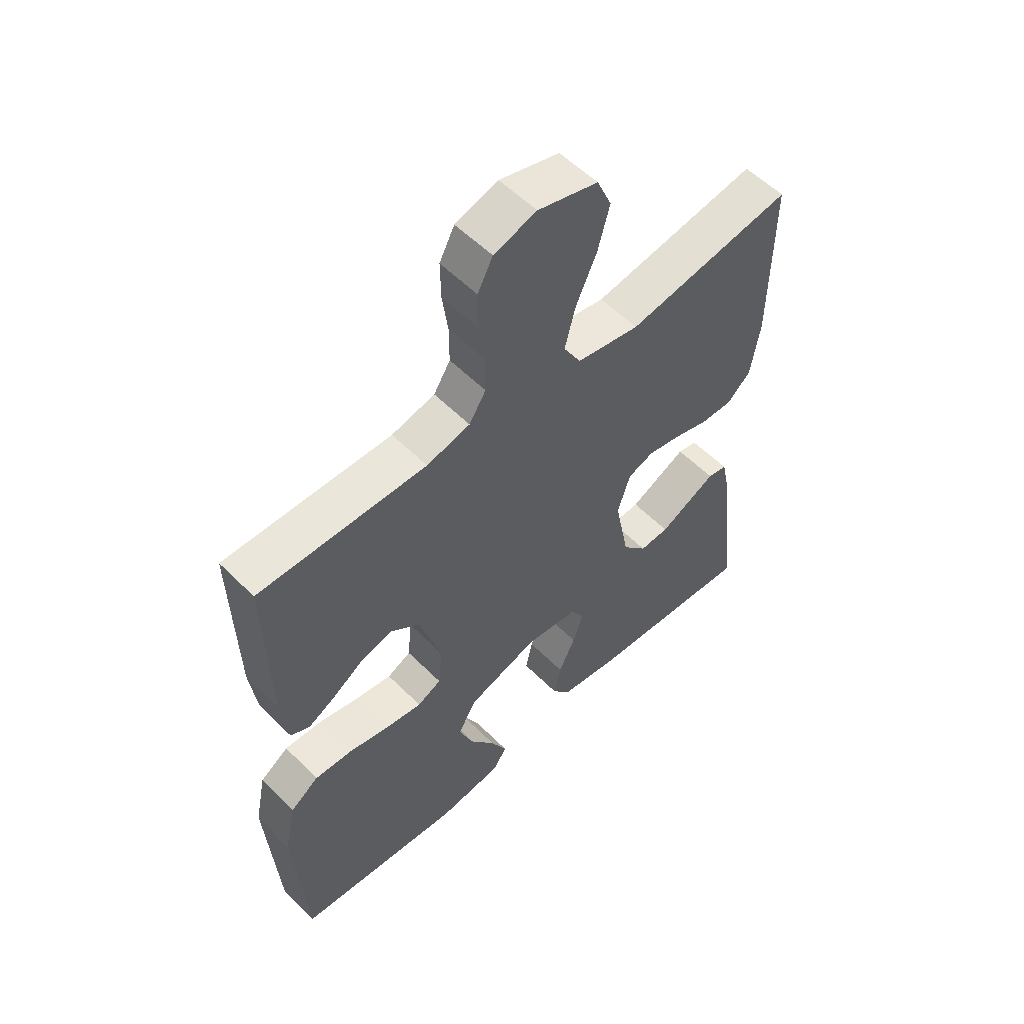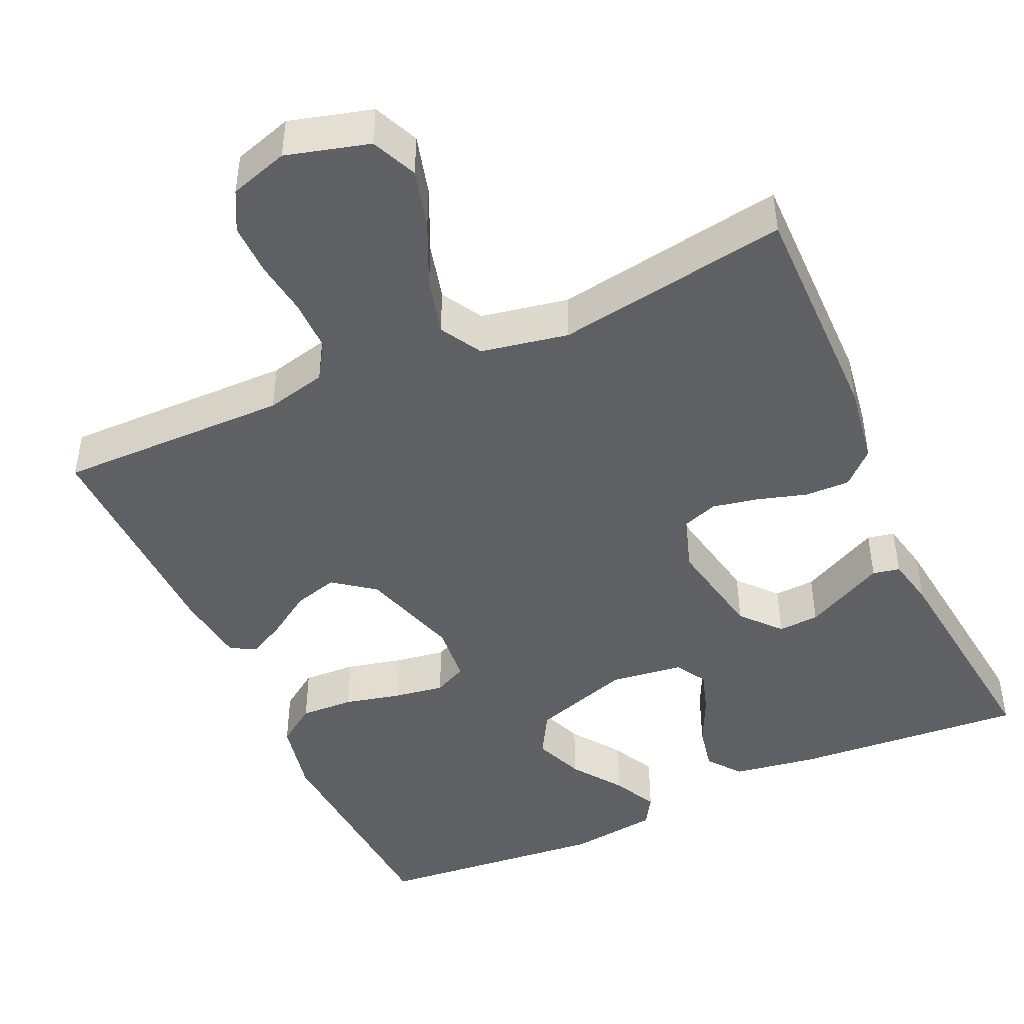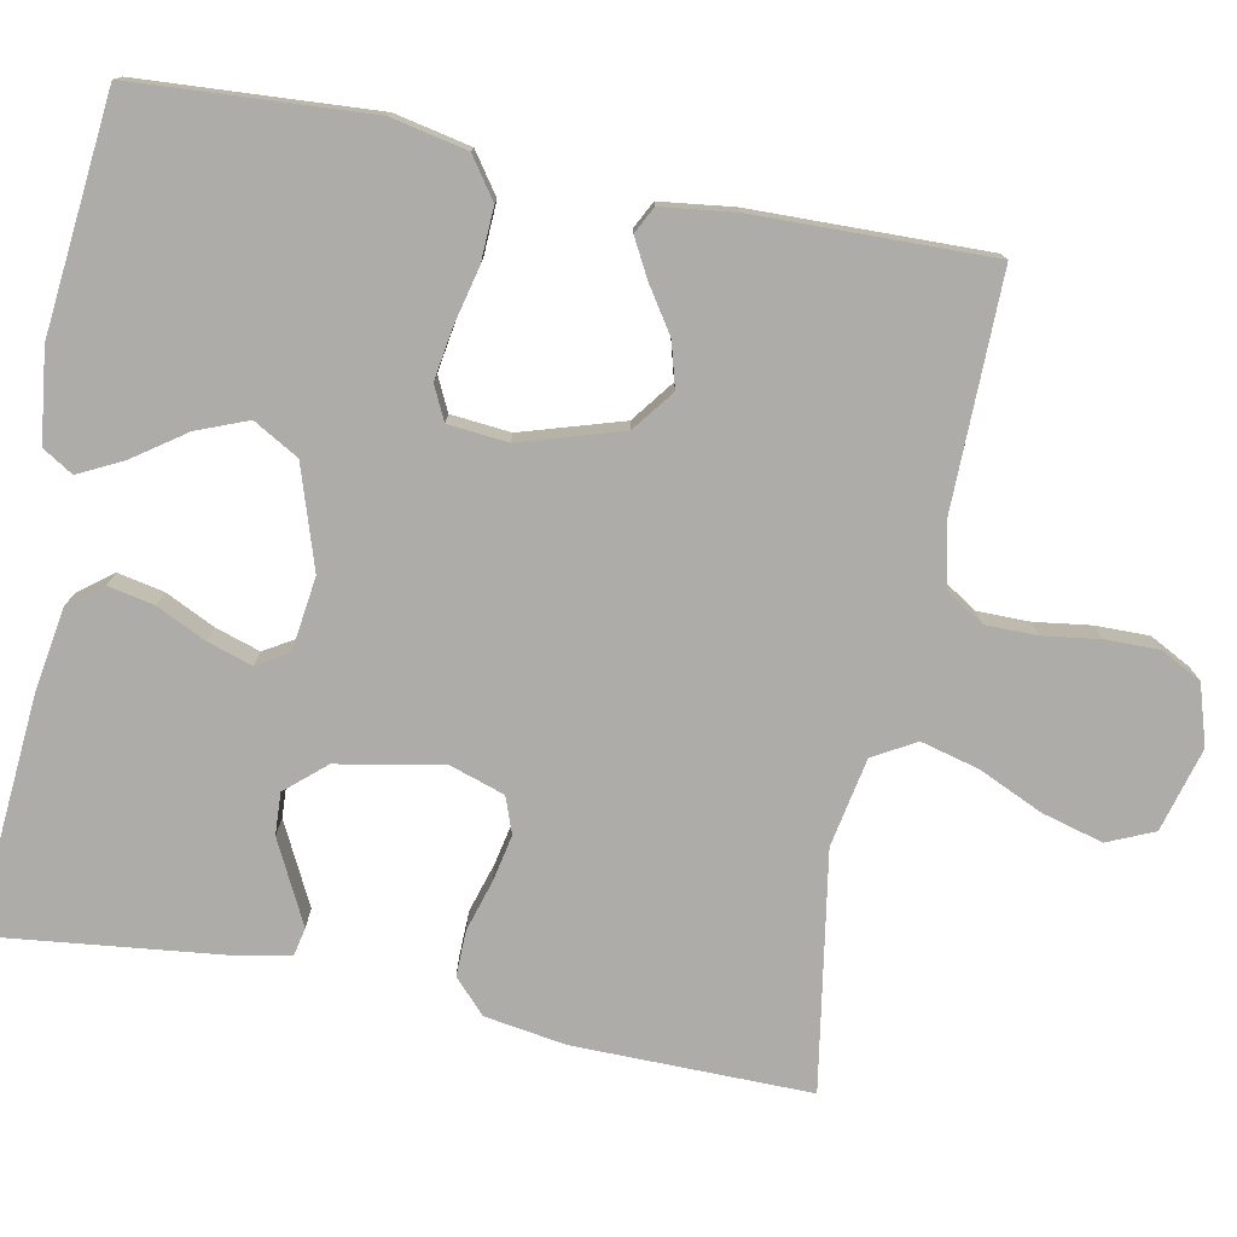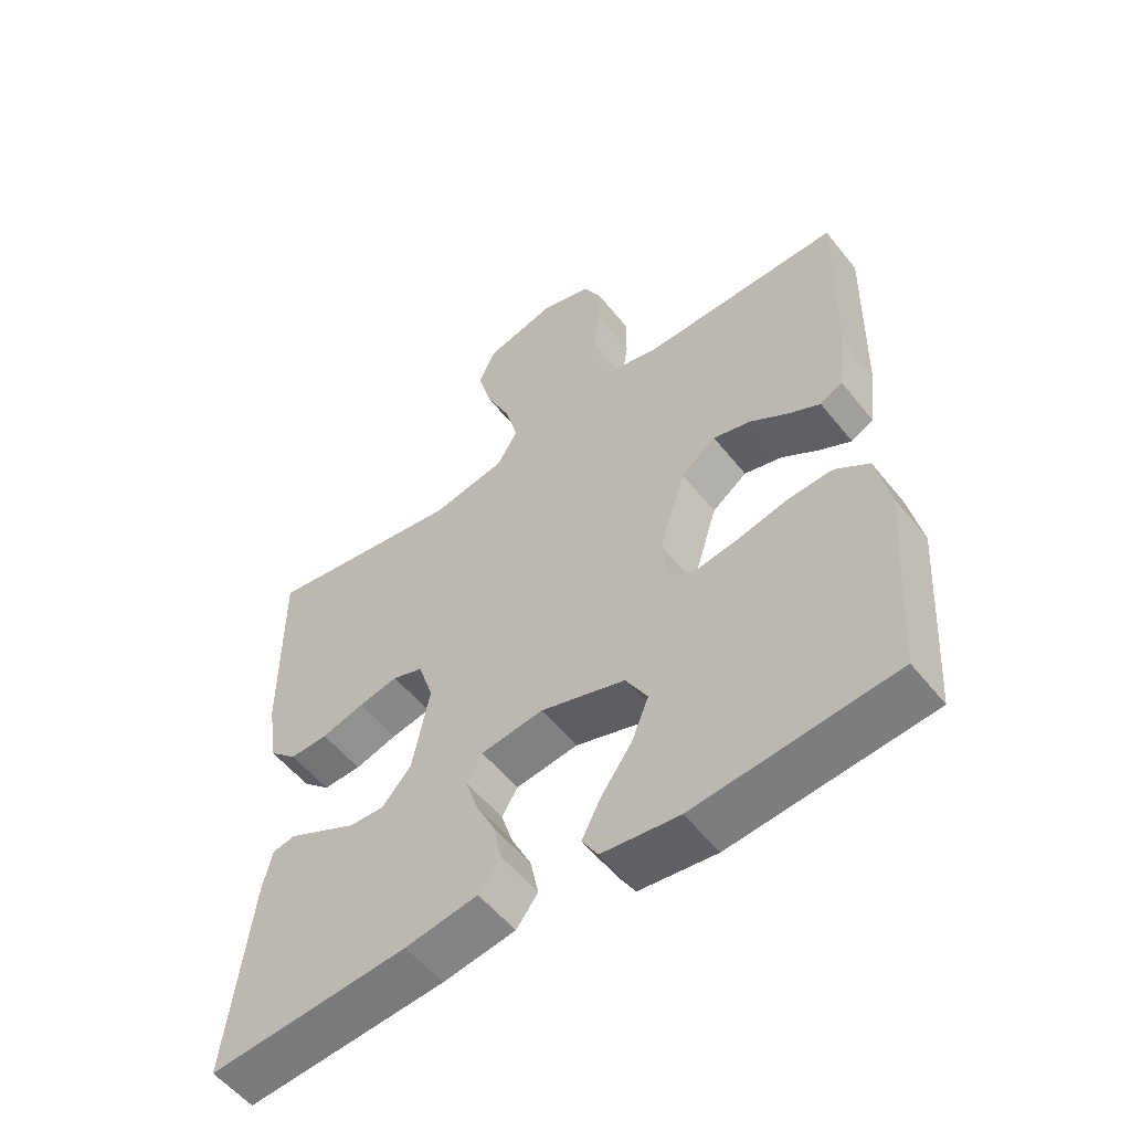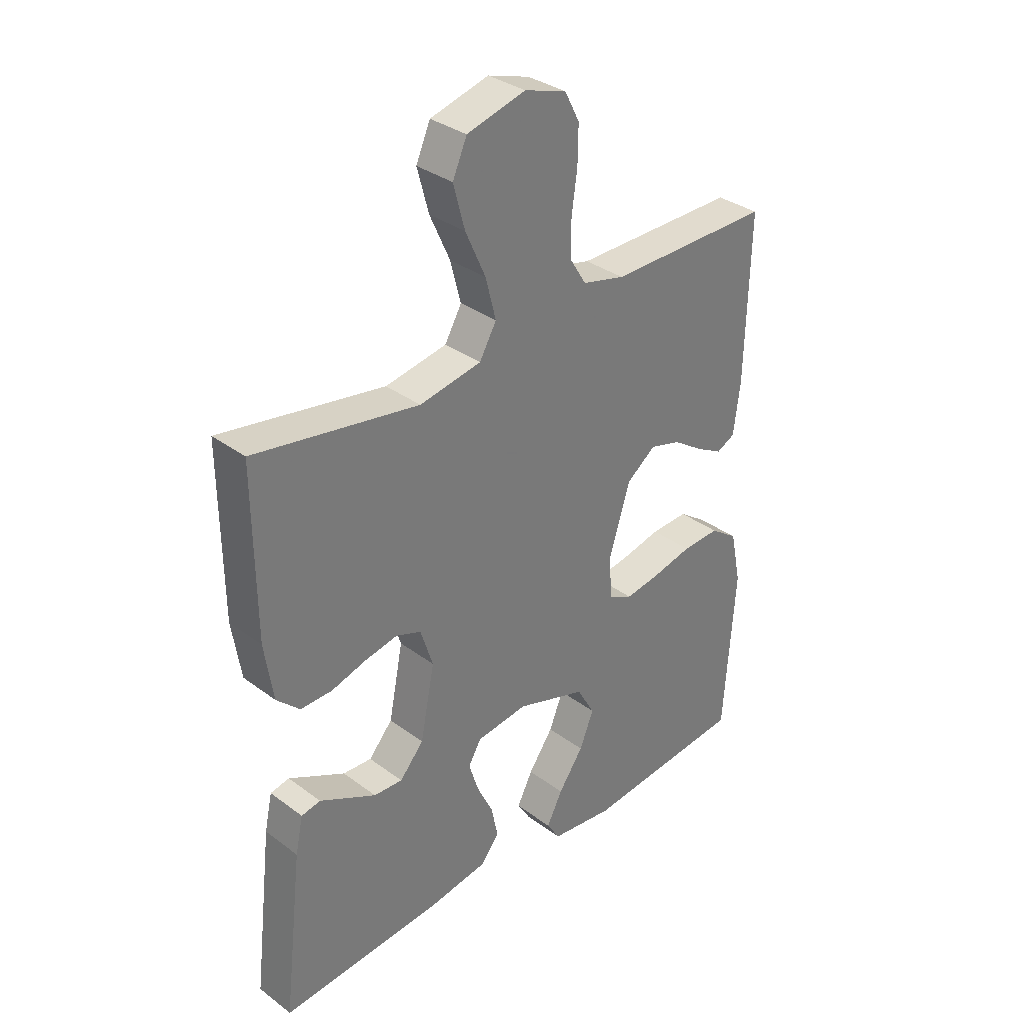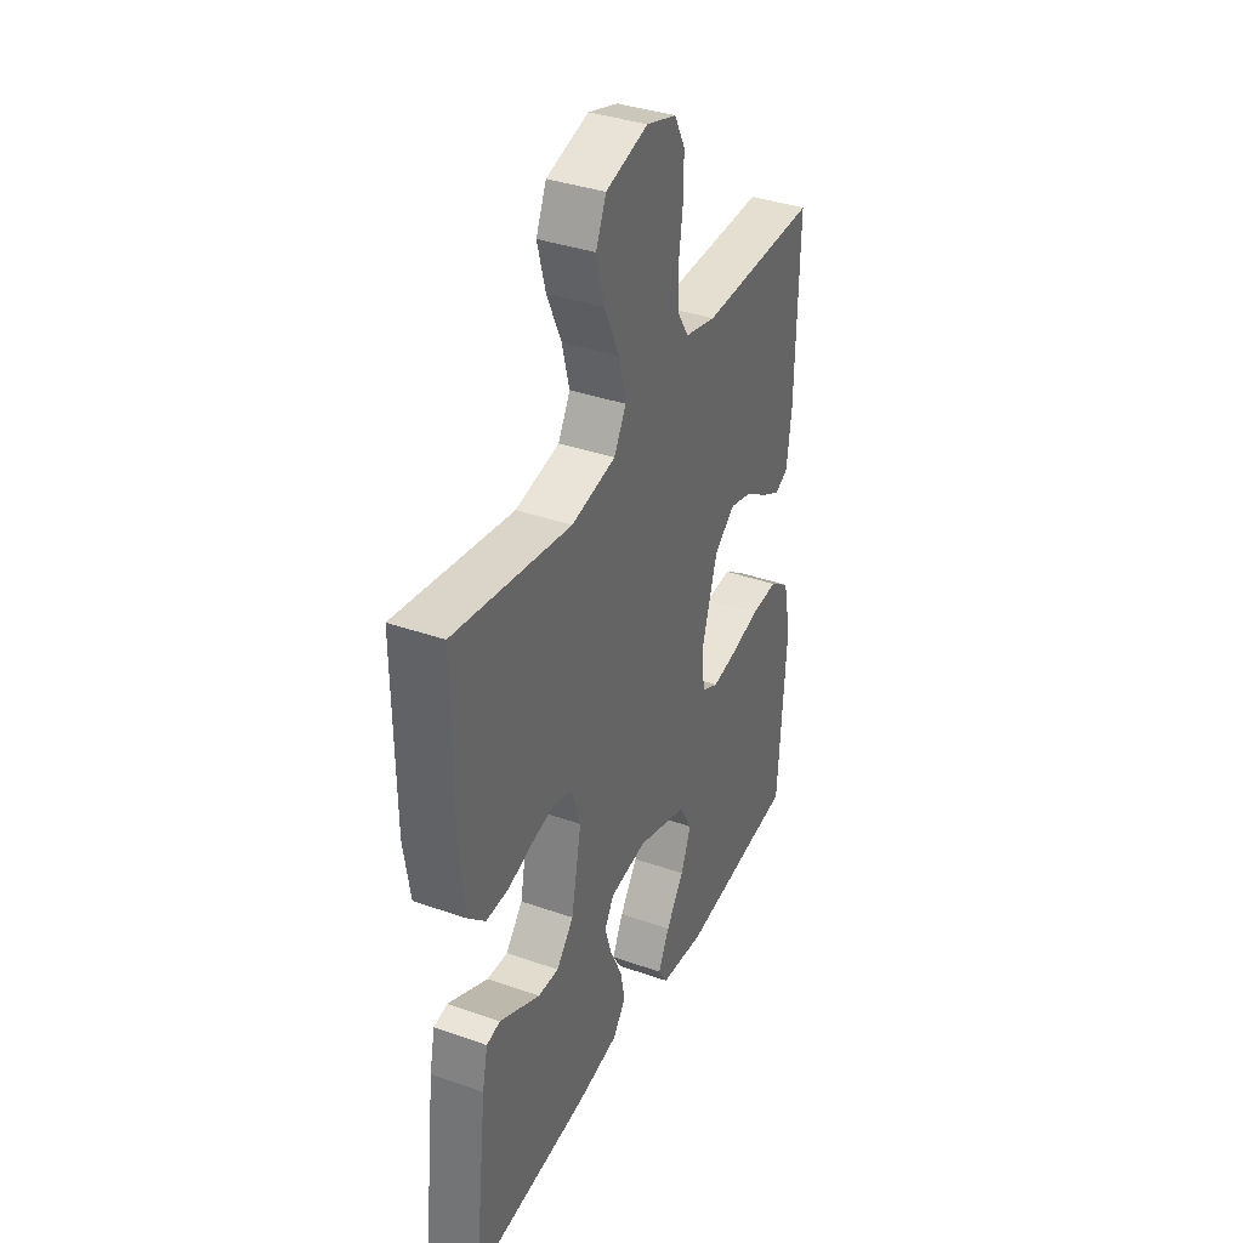
<metadata>
{"format":"obj","ext":"obj","renderer":"f3d","projection":"perspective","resolution":1024,"background":"white","views":[{"elev":55.6,"azim":-43.7,"up":"+Z"},{"elev":-45.3,"azim":24.3,"up":"+Y"},{"elev":-77.0,"azim":-101.3,"up":"+Y"},{"elev":-55.4,"azim":-142.0,"up":"+Z"},{"elev":33.7,"azim":135.3,"up":"+Z"},{"elev":37.2,"azim":114.3,"up":"+Z"}]}
</metadata>
<code>
v 0.5 0.07 -0.5
v 0.2 0.07 -0.478
v 0.091 0.07 -0.461
v 0.058 0.07 -0.418
v 0.07 0.07 -0.359
v 0.1 0.07 -0.296
v 0.118 0.07 -0.239
v 0.094 0.07 -0.199
v 0 0.07 -0.187
v -0.128 0.07 -0.229
v -0.161 0.07 -0.287
v -0.135 0.07 -0.352
v -0.089 0.07 -0.417
v -0.06 0.07 -0.474
v -0.084 0.07 -0.513
v -0.2 0.07 -0.528
v -0.5 0.07 -0.5
v -0.52 0.07 -0.2
v -0.5 0.07 -0.103
v -0.449 0.07 -0.067
v -0.38 0.07 -0.07
v -0.307 0.07 -0.087
v -0.242 0.07 -0.097
v -0.199 0.07 -0.076
v -0.192 0.07 0
v -0.232 0.07 0.129
v -0.285 0.07 0.169
v -0.342 0.07 0.153
v -0.399 0.07 0.115
v -0.447 0.07 0.089
v -0.481 0.07 0.106
v -0.493 0.07 0.2
v -0.5 0.07 0.5
v -0.2 0.07 0.498
v -0.122 0.07 0.517
v -0.092 0.07 0.565
v -0.092 0.07 0.631
v -0.102 0.07 0.703
v -0.103 0.07 0.771
v -0.076 0.07 0.823
v 0 0.07 0.847
v 0.107 0.07 0.818
v 0.133 0.07 0.759
v 0.112 0.07 0.681
v 0.075 0.07 0.599
v 0.056 0.07 0.525
v 0.087 0.07 0.471
v 0.2 0.07 0.45
v 0.5 0.07 0.5
v 0.498 0.07 0.2
v 0.482 0.07 0.096
v 0.44 0.07 0.056
v 0.382 0.07 0.057
v 0.318 0.07 0.076
v 0.258 0.07 0.088
v 0.212 0.07 0.071
v 0.189 0.07 0
v 0.215 0.07 -0.133
v 0.259 0.07 -0.183
v 0.312 0.07 -0.18
v 0.367 0.07 -0.152
v 0.416 0.07 -0.127
v 0.451 0.07 -0.134
v 0.465 0.07 -0.2
v 0.5 0 -0.5
v 0.2 0 -0.478
v 0.091 0 -0.461
v 0.058 0 -0.418
v 0.07 0 -0.359
v 0.1 0 -0.296
v 0.118 0 -0.239
v 0.094 0 -0.199
v 0 0 -0.187
v -0.128 0 -0.229
v -0.161 0 -0.287
v -0.135 0 -0.352
v -0.089 0 -0.417
v -0.06 0 -0.474
v -0.084 0 -0.513
v -0.2 0 -0.528
v -0.5 0 -0.5
v -0.52 0 -0.2
v -0.5 0 -0.103
v -0.449 0 -0.067
v -0.38 0 -0.07
v -0.307 0 -0.087
v -0.242 0 -0.097
v -0.199 0 -0.076
v -0.192 0 0
v -0.232 0 0.129
v -0.285 0 0.169
v -0.342 0 0.153
v -0.399 0 0.115
v -0.447 0 0.089
v -0.481 0 0.106
v -0.493 0 0.2
v -0.5 0 0.5
v -0.2 0 0.498
v -0.122 0 0.517
v -0.092 0 0.565
v -0.092 0 0.631
v -0.102 0 0.703
v -0.103 0 0.771
v -0.076 0 0.823
v 0 0 0.847
v 0.107 0 0.818
v 0.133 0 0.759
v 0.112 0 0.681
v 0.075 0 0.599
v 0.056 0 0.525
v 0.087 0 0.471
v 0.2 0 0.45
v 0.5 0 0.5
v 0.498 0 0.2
v 0.482 0 0.096
v 0.44 0 0.056
v 0.382 0 0.057
v 0.318 0 0.076
v 0.258 0 0.088
v 0.212 0 0.071
v 0.189 0 0
v 0.215 0 -0.133
v 0.259 0 -0.183
v 0.312 0 -0.18
v 0.367 0 -0.152
v 0.416 0 -0.127
v 0.451 0 -0.134
v 0.465 0 -0.2
f 61 62 63 64
f 60 61 64 1
f 59 60 1 2
f 58 59 2 3
f 57 58 3
f 51 52 53 54
f 51 54 55
f 48 49 50 51
f 47 48 51 55
f 46 47 55 56
f 42 43 44 45
f 42 45 46
f 41 42 46
f 40 41 46
f 37 38 39 40
f 36 37 40 46
f 35 36 46 56
f 31 32 33 34
f 28 29 30 31
f 28 31 34 35
f 19 20 21 22
f 19 22 23
f 18 19 23
f 17 18 23
f 16 17 23 24
f 12 13 14 15
f 11 12 15 16
f 3 4 5 6
f 3 6 7
f 57 3 7
f 35 56 57
f 35 57 7 8
f 27 28 35
f 26 27 35
f 25 26 35 8
f 11 16 24 25
f 10 11 25
f 9 10 25
f 8 9 25
f 128 127 126 125
f 65 128 125 124
f 66 65 124 123
f 67 66 123 122
f 67 122 121
f 118 117 116 115
f 119 118 115
f 115 114 113 112
f 119 115 112 111
f 120 119 111 110
f 109 108 107 106
f 110 109 106
f 110 106 105
f 110 105 104
f 104 103 102 101
f 110 104 101 100
f 120 110 100 99
f 98 97 96 95
f 95 94 93 92
f 99 98 95 92
f 86 85 84 83
f 87 86 83
f 87 83 82
f 87 82 81
f 88 87 81 80
f 79 78 77 76
f 80 79 76 75
f 70 69 68 67
f 71 70 67
f 71 67 121
f 121 120 99
f 72 71 121 99
f 99 92 91
f 99 91 90
f 72 99 90 89
f 89 88 80 75
f 89 75 74
f 89 74 73
f 89 73 72
f 1 65 66 2
f 2 66 67 3
f 3 67 68 4
f 4 68 69 5
f 5 69 70 6
f 6 70 71 7
f 7 71 72 8
f 8 72 73 9
f 9 73 74 10
f 10 74 75 11
f 11 75 76 12
f 12 76 77 13
f 13 77 78 14
f 14 78 79 15
f 15 79 80 16
f 16 80 81 17
f 17 81 82 18
f 18 82 83 19
f 19 83 84 20
f 20 84 85 21
f 21 85 86 22
f 22 86 87 23
f 23 87 88 24
f 24 88 89 25
f 25 89 90 26
f 26 90 91 27
f 27 91 92 28
f 28 92 93 29
f 29 93 94 30
f 30 94 95 31
f 31 95 96 32
f 32 96 97 33
f 33 97 98 34
f 34 98 99 35
f 35 99 100 36
f 36 100 101 37
f 37 101 102 38
f 38 102 103 39
f 39 103 104 40
f 40 104 105 41
f 41 105 106 42
f 42 106 107 43
f 43 107 108 44
f 44 108 109 45
f 45 109 110 46
f 46 110 111 47
f 47 111 112 48
f 48 112 113 49
f 49 113 114 50
f 50 114 115 51
f 51 115 116 52
f 52 116 117 53
f 53 117 118 54
f 54 118 119 55
f 55 119 120 56
f 56 120 121 57
f 57 121 122 58
f 58 122 123 59
f 59 123 124 60
f 60 124 125 61
f 61 125 126 62
f 62 126 127 63
f 63 127 128 64
f 64 128 65 1

</code>
